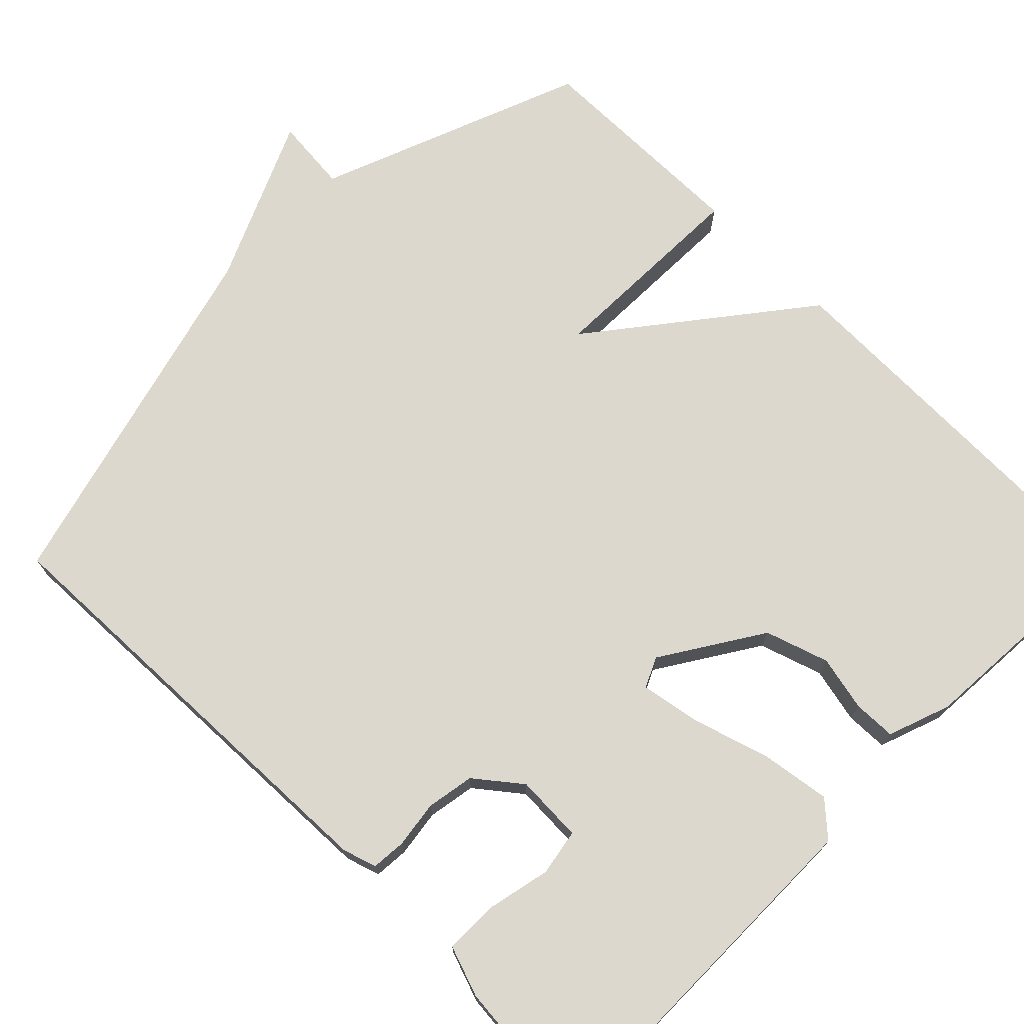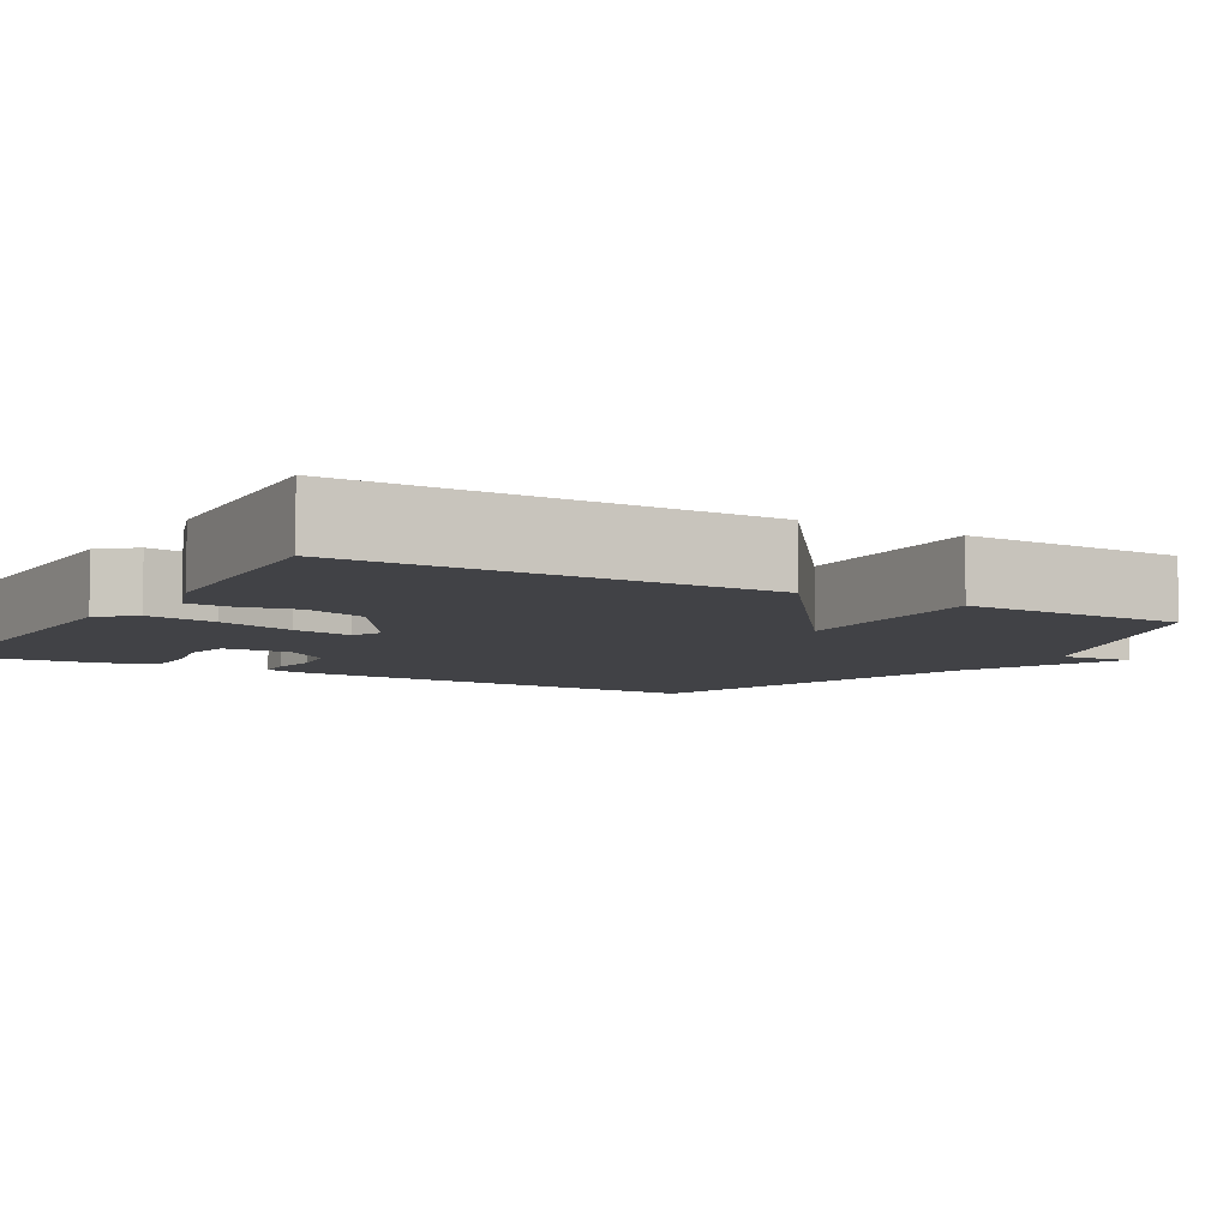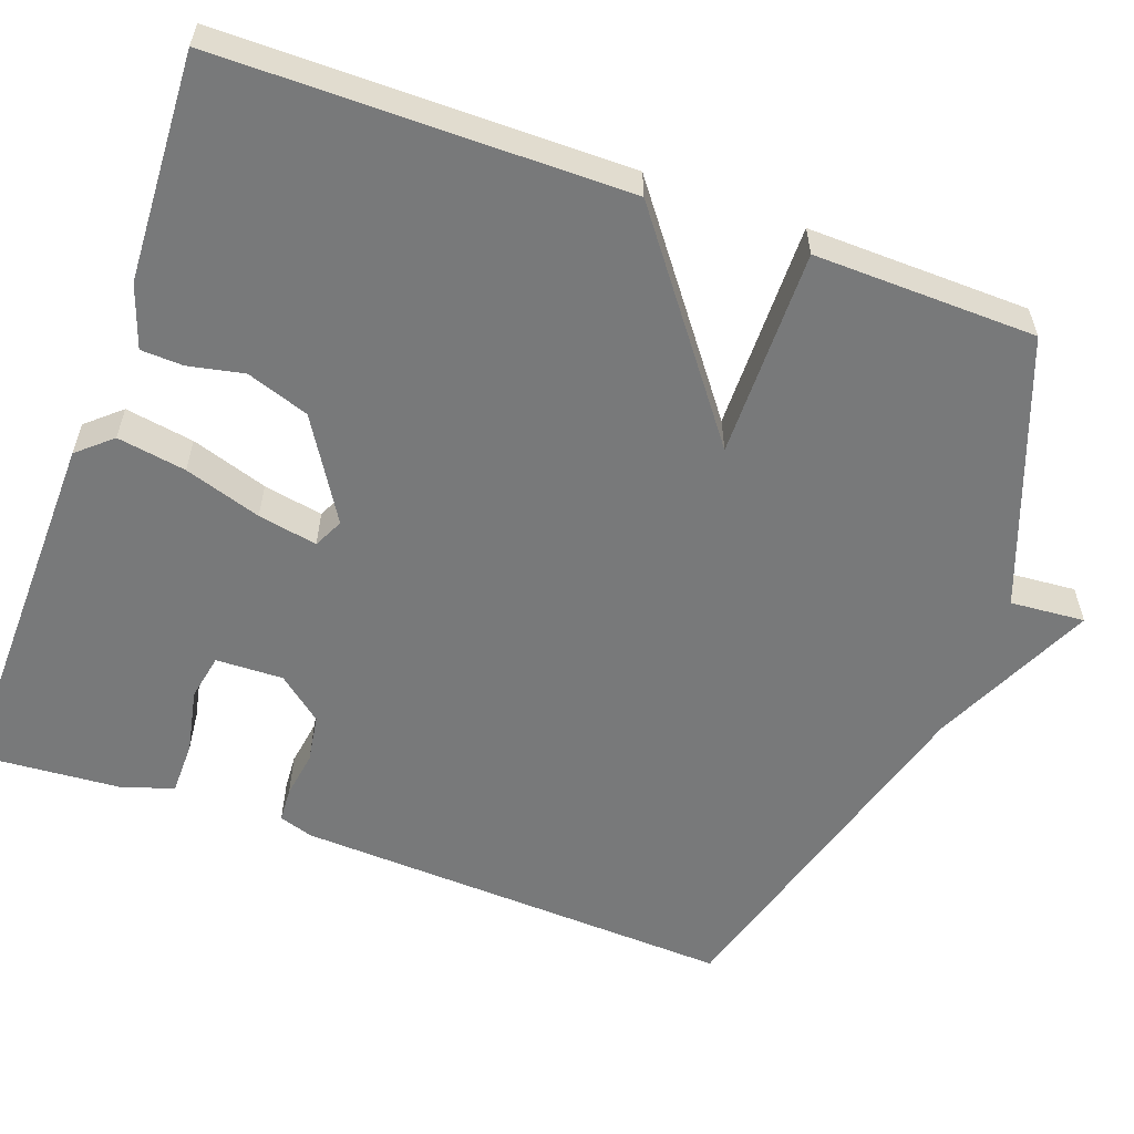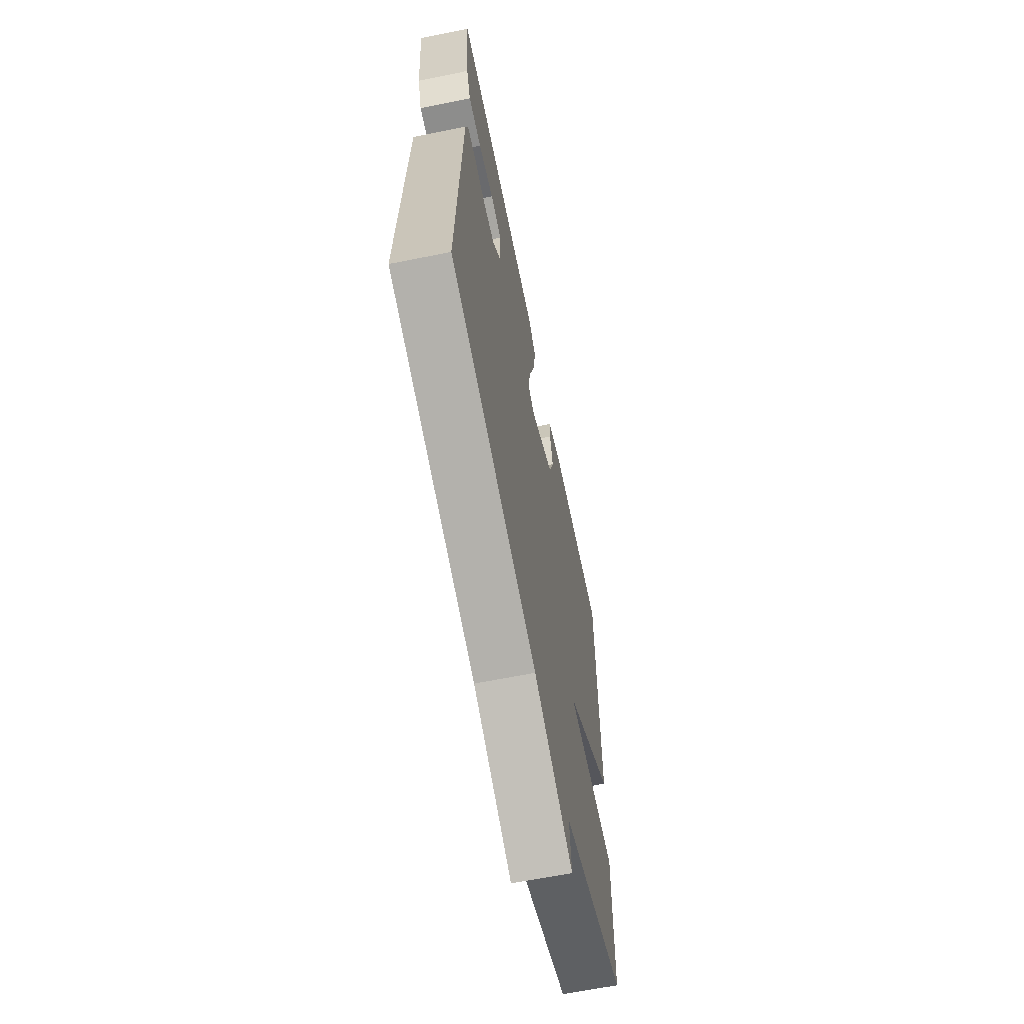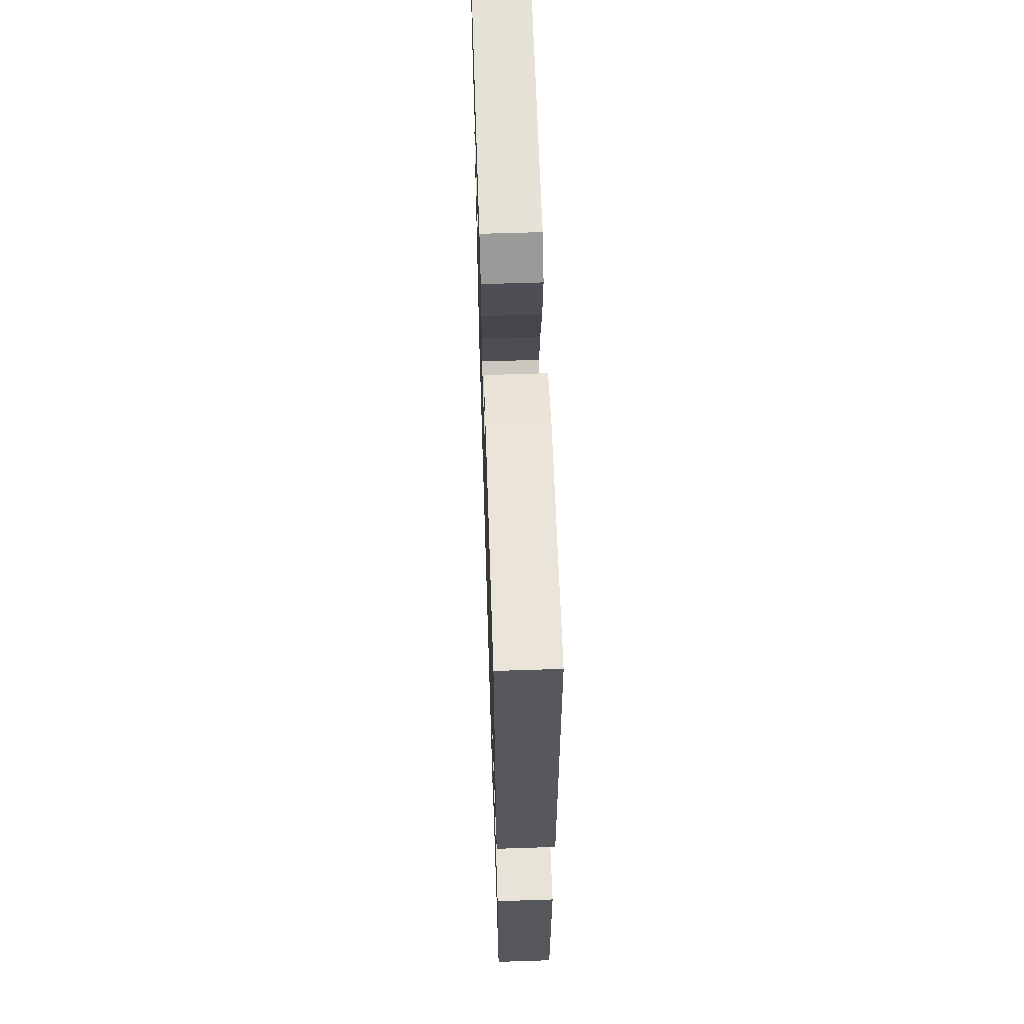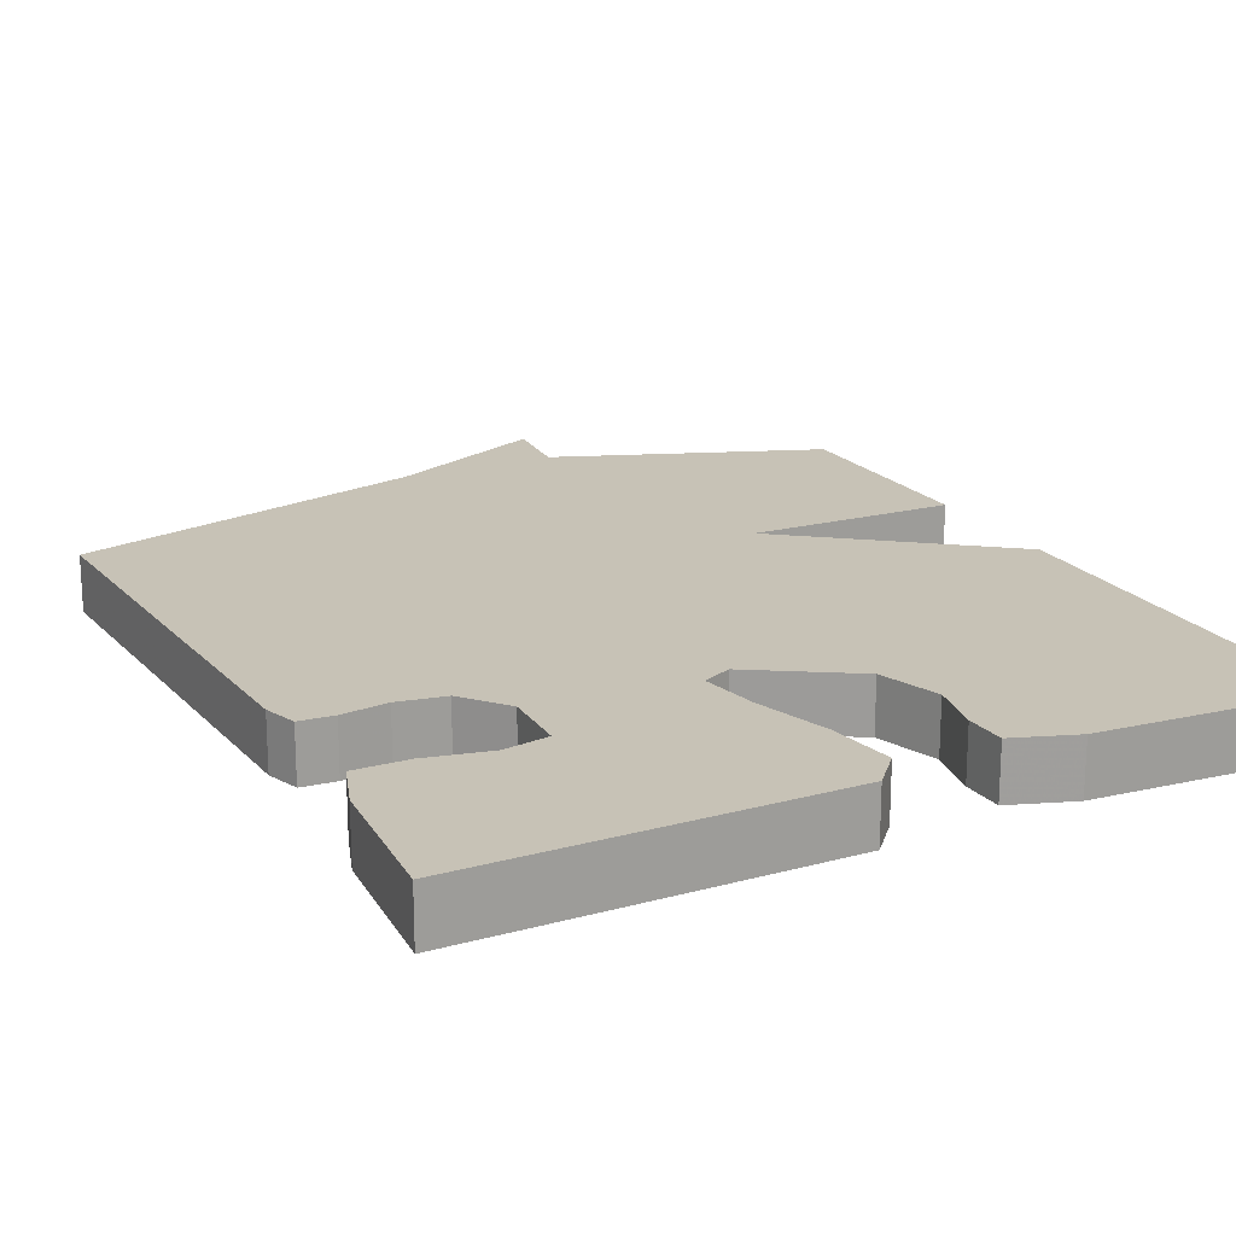
<metadata>
{"format":"obj","ext":"obj","renderer":"f3d","projection":"perspective","resolution":1024,"background":"white","views":[{"elev":72.6,"azim":-44.8,"up":"+Y"},{"elev":-6.6,"azim":59.4,"up":"+Y"},{"elev":-57.7,"azim":69.8,"up":"+Y"},{"elev":-64.4,"azim":-78.5,"up":"+Z"},{"elev":62.4,"azim":88.1,"up":"+Z"},{"elev":19.3,"azim":-26.7,"up":"+Y"}]}
</metadata>
<code>
v -0.5 0.07 0.5
v -0.029 0.07 0.494
v 0.009 0.07 0.451
v -0.005 0.07 0.363
v -0.036 0.07 0.265
v -0.05 0.07 0.189
v -0.012 0.07 0.171
v 0.116 0.07 0.251
v 0.143 0.07 0.331
v 0.128 0.07 0.402
v 0.13 0.07 0.456
v 0.21 0.07 0.484
v 0.5 0.07 0.5
v 0.505 0.07 -0.017
v 0.239 0.07 -0.221
v 0.505 0.07 -0.217
v 0.5 0.07 -0.5
v 0.161 0.07 -0.628
v 0.169 0.07 -0.723
v -0.039 0.07 -0.628
v -0.5 0.07 -0.5
v -0.476 0.07 0.066
v -0.462 0.07 0.109
v -0.418 0.07 0.112
v -0.358 0.07 0.103
v -0.297 0.07 0.113
v -0.251 0.07 0.17
v -0.254 0.07 0.256
v -0.313 0.07 0.267
v -0.394 0.07 0.25
v -0.463 0.07 0.25
v -0.485 0.07 0.315
v -0.5 0 0.5
v -0.029 0 0.494
v 0.009 0 0.451
v -0.005 0 0.363
v -0.036 0 0.265
v -0.05 0 0.189
v -0.012 0 0.171
v 0.116 0 0.251
v 0.143 0 0.331
v 0.128 0 0.402
v 0.13 0 0.456
v 0.21 0 0.484
v 0.5 0 0.5
v 0.505 0 -0.017
v 0.239 0 -0.221
v 0.505 0 -0.217
v 0.5 0 -0.5
v 0.161 0 -0.628
v 0.169 0 -0.723
v -0.039 0 -0.628
v -0.5 0 -0.5
v -0.476 0 0.066
v -0.462 0 0.109
v -0.418 0 0.112
v -0.358 0 0.103
v -0.297 0 0.113
v -0.251 0 0.17
v -0.254 0 0.256
v -0.313 0 0.267
v -0.394 0 0.25
v -0.463 0 0.25
v -0.485 0 0.315
f 2 3 4
f 1 2 4
f 32 1 4
f 31 32 4
f 30 31 4
f 29 30 4
f 28 29 4 5
f 27 28 5 6
f 26 27 6 7
f 23 24 25
f 22 23 25
f 21 22 25
f 20 21 25
f 20 25 26
f 19 20 26
f 18 19 26
f 15 16 17 18
f 15 18 26 7
f 12 13 14
f 11 12 14
f 10 11 14
f 9 10 14
f 8 9 14 15
f 7 8 15
f 36 35 34
f 36 34 33
f 36 33 64
f 36 64 63
f 36 63 62
f 36 62 61
f 37 36 61 60
f 38 37 60 59
f 39 38 59 58
f 57 56 55
f 57 55 54
f 57 54 53
f 57 53 52
f 58 57 52
f 58 52 51
f 58 51 50
f 50 49 48 47
f 39 58 50 47
f 46 45 44
f 46 44 43
f 46 43 42
f 46 42 41
f 47 46 41 40
f 47 40 39
f 1 33 34 2
f 2 34 35 3
f 3 35 36 4
f 4 36 37 5
f 5 37 38 6
f 6 38 39 7
f 7 39 40 8
f 8 40 41 9
f 9 41 42 10
f 10 42 43 11
f 11 43 44 12
f 12 44 45 13
f 13 45 46 14
f 14 46 47 15
f 15 47 48 16
f 16 48 49 17
f 17 49 50 18
f 18 50 51 19
f 19 51 52 20
f 20 52 53 21
f 21 53 54 22
f 22 54 55 23
f 23 55 56 24
f 24 56 57 25
f 25 57 58 26
f 26 58 59 27
f 27 59 60 28
f 28 60 61 29
f 29 61 62 30
f 30 62 63 31
f 31 63 64 32
f 32 64 33 1

</code>
